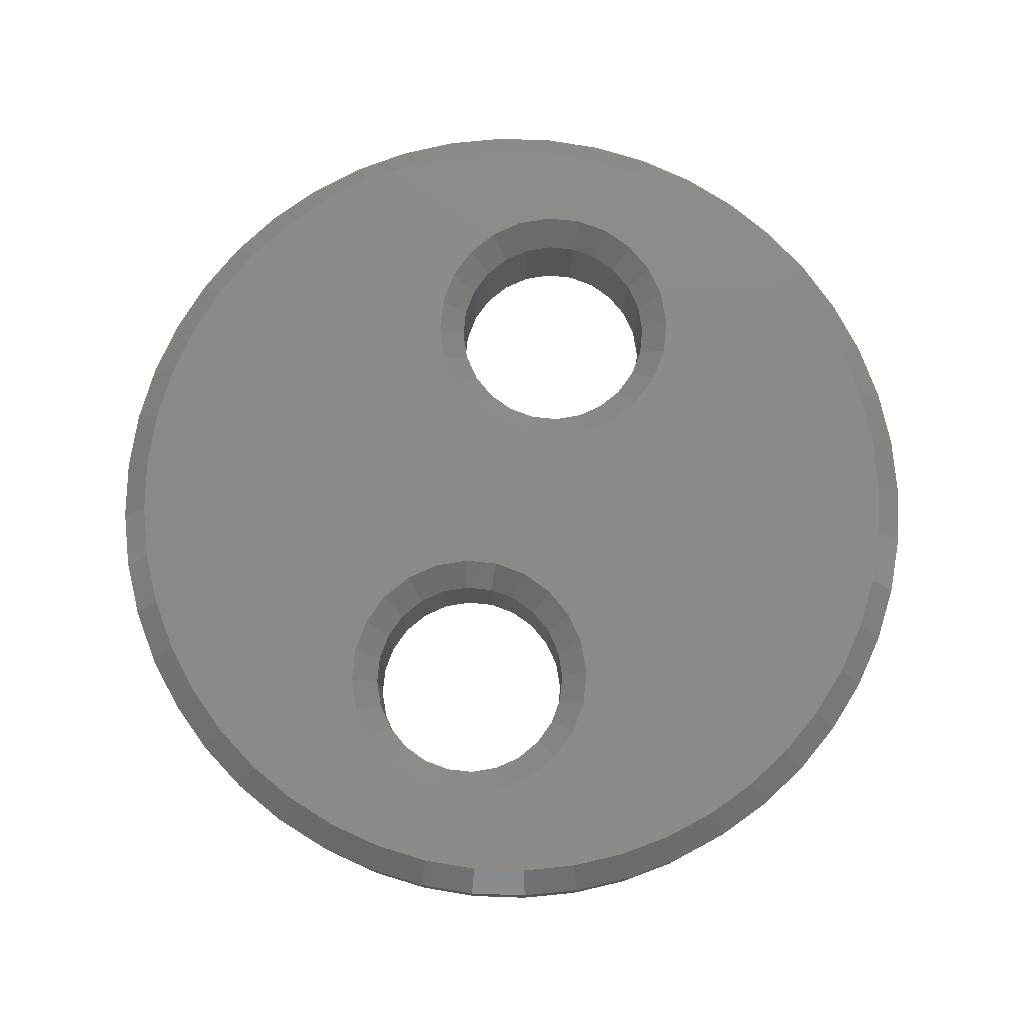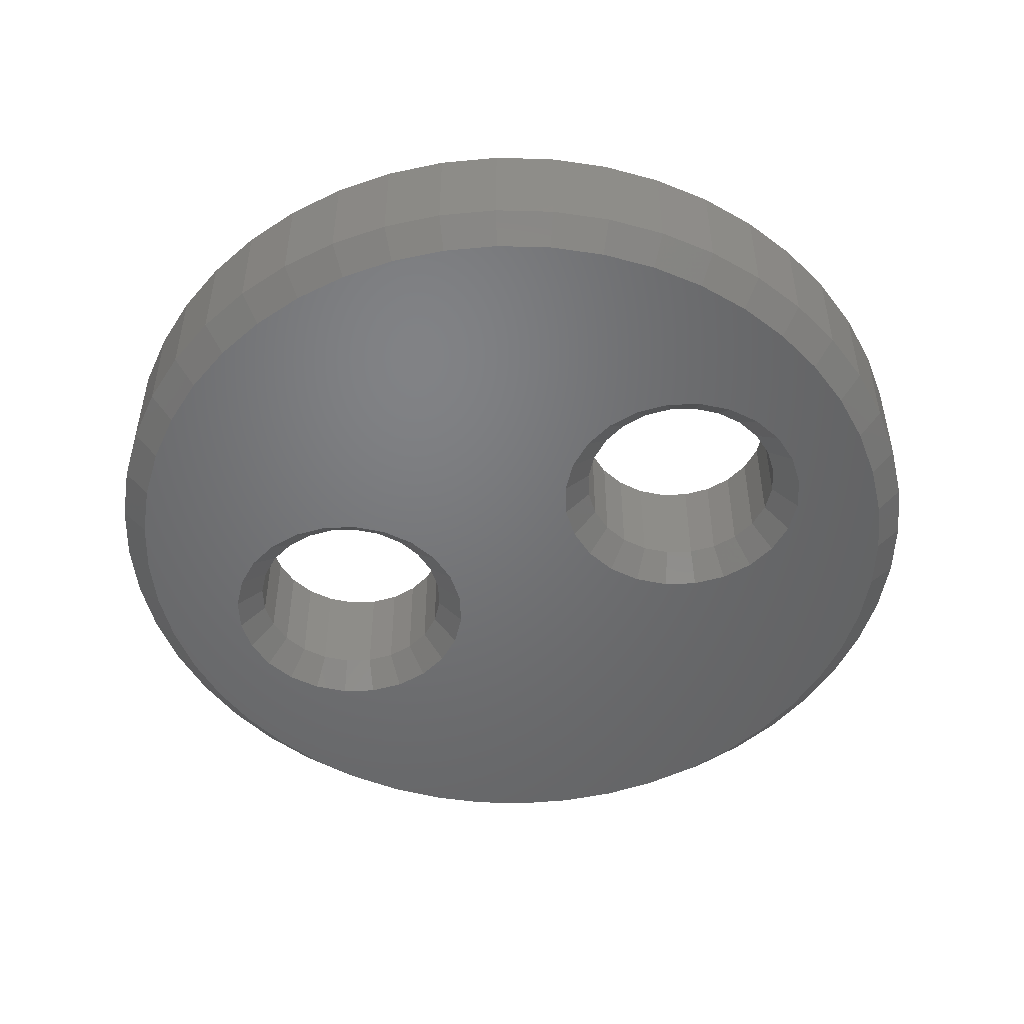
<metadata>
{"format":"stl","ext":"stl","renderer":"f3d","projection":"perspective","resolution":1024,"background":"white","views":[{"elev":78.1,"azim":-166.8,"up":"+Z"},{"elev":-50.1,"azim":-65.4,"up":"+Z"}]}
</metadata>
<code>
# stl→obj: 384 verts, 772 faces
v 16.1 22.17 2.5
v 17.21 22.09 0.5
v 16.1 22.17 0.5
v 17.21 22.09 2.5
v 18.3 21.88 0.5
v 18.3 21.88 2.5
v 19.36 21.52 0.5
v 19.36 21.52 2.5
v 20.35 21.03 0.5
v 20.35 21.03 2.5
v 21.28 20.41 0.5
v 21.28 20.41 2.5
v 22.11 19.68 0.5
v 22.11 19.68 2.5
v 22.85 18.84 2.5
v 22.85 18.84 0.5
v 23.47 17.92 2.5
v 23.47 17.92 0.5
v 23.96 16.92 2.5
v 23.96 16.92 0.5
v 24.31 15.87 2.5
v 24.31 15.87 0.5
v 24.53 14.78 2.5
v 24.53 14.78 0.5
v 24.6 13.67 2.5
v 24.6 13.67 0.5
v 24.53 12.56 2.5
v 24.53 12.56 0.5
v 24.31 11.47 2.5
v 24.31 11.47 0.5
v 23.96 10.41 2.5
v 23.96 10.41 0.5
v 23.47 9.416 2.5
v 23.47 9.416 0.5
v 22.85 8.491 2.5
v 22.85 8.491 0.5
v 22.11 7.655 2.5
v 22.11 7.655 0.5
v 21.28 6.922 0.5
v 21.28 6.922 2.5
v 20.35 6.304 0.5
v 20.35 6.304 2.5
v 19.36 5.813 0.5
v 19.36 5.813 2.5
v 18.3 5.455 0.5
v 18.3 5.455 2.5
v 17.21 5.238 0.5
v 17.21 5.238 2.5
v 16.1 5.166 0.5
v 16.1 5.166 2.5
v 14.99 5.238 0.5
v 14.99 5.238 2.5
v 13.9 5.455 0.5
v 13.9 5.455 2.5
v 12.85 5.813 0.5
v 12.85 5.813 2.5
v 11.85 6.304 0.5
v 11.85 6.304 2.5
v 10.93 6.922 0.5
v 10.93 6.922 2.5
v 10.09 7.655 0.5
v 10.09 7.655 2.5
v 9.361 8.491 2.5
v 9.361 8.491 0.5
v 8.743 9.416 2.5
v 8.743 9.416 0.5
v 8.251 10.41 2.5
v 8.251 10.41 0.5
v 7.894 11.47 2.5
v 7.894 11.47 0.5
v 7.677 12.56 2.5
v 7.677 12.56 0.5
v 7.604 13.67 2.5
v 7.604 13.67 0.5
v 7.677 14.78 2.5
v 7.677 14.78 0.5
v 7.894 15.87 2.5
v 7.894 15.87 0.5
v 8.251 16.92 2.5
v 8.251 16.92 0.5
v 8.743 17.92 2.5
v 8.743 17.92 0.5
v 9.361 18.84 2.5
v 9.361 18.84 0.5
v 10.09 19.68 2.5
v 10.09 19.68 0.5
v 10.93 20.41 0.5
v 10.93 20.41 2.5
v 11.85 21.03 0.5
v 11.85 21.03 2.5
v 12.85 21.52 0.5
v 12.85 21.52 2.5
v 13.9 21.88 0.5
v 13.9 21.88 2.5
v 14.99 22.09 0.5
v 14.99 22.09 2.5
v 18.04 18.18 2.5
v 18.1 17.67 0.5
v 18.1 17.67 2.5
v 18.04 18.18 0.5
v 17.84 18.67 2.5
v 17.84 18.67 0.5
v 17.52 19.08 2.5
v 17.52 19.08 0.5
v 17.1 19.4 0.5
v 17.1 19.4 2.5
v 16.62 19.6 0.5
v 16.62 19.6 2.5
v 16.1 19.67 0.5
v 16.1 19.67 2.5
v 15.59 19.6 0.5
v 15.59 19.6 2.5
v 15.1 19.4 0.5
v 15.1 19.4 2.5
v 14.69 19.08 0.5
v 14.69 19.08 2.5
v 14.37 18.67 2.5
v 14.37 18.67 0.5
v 14.17 18.18 2.5
v 14.17 18.18 0.5
v 14.1 17.67 2.5
v 14.1 17.67 0.5
v 14.17 17.15 2.5
v 14.17 17.15 0.5
v 14.37 16.67 2.5
v 14.37 16.67 0.5
v 14.69 16.25 2.5
v 14.69 16.25 0.5
v 15.1 15.93 0.5
v 15.1 15.93 2.5
v 15.59 15.73 0.5
v 15.59 15.73 2.5
v 16.1 15.67 0.5
v 16.1 15.67 2.5
v 16.62 15.73 0.5
v 16.62 15.73 2.5
v 17.1 15.93 0.5
v 17.1 15.93 2.5
v 17.52 16.25 0.5
v 17.52 16.25 2.5
v 17.84 16.67 2.5
v 17.84 16.67 0.5
v 18.04 17.15 2.5
v 18.04 17.15 0.5
v 17.84 10.67 2.5
v 18.04 10.18 0.5
v 18.04 10.18 2.5
v 17.84 10.67 0.5
v 17.52 11.08 2.5
v 17.52 11.08 0.5
v 17.1 11.4 0.5
v 17.1 11.4 2.5
v 16.62 11.6 0.5
v 16.62 11.6 2.5
v 16.1 11.67 0.5
v 16.1 11.67 2.5
v 15.59 11.6 0.5
v 15.59 11.6 2.5
v 15.1 11.4 0.5
v 15.1 11.4 2.5
v 14.69 11.08 0.5
v 14.69 11.08 2.5
v 14.37 10.67 2.5
v 14.37 10.67 0.5
v 14.17 10.18 2.5
v 14.17 10.18 0.5
v 14.1 9.666 2.5
v 14.1 9.666 0.5
v 14.17 9.148 2.5
v 14.17 9.148 0.5
v 14.37 8.666 2.5
v 14.37 8.666 0.5
v 14.69 8.251 2.5
v 14.69 8.251 0.5
v 15.1 7.934 0.5
v 15.1 7.934 2.5
v 15.59 7.734 0.5
v 15.59 7.734 2.5
v 16.1 7.666 0.5
v 16.1 7.666 2.5
v 16.62 7.734 0.5
v 16.62 7.734 2.5
v 17.1 7.934 0.5
v 17.1 7.934 2.5
v 17.52 8.251 0.5
v 17.52 8.251 2.5
v 17.84 8.666 2.5
v 17.84 8.666 0.5
v 18.04 9.148 2.5
v 18.04 9.148 0.5
v 18.1 9.666 2.5
v 18.1 9.666 0.5
v 8.174 12.62 3
v 8.174 14.71 3
v 8.105 13.67 3
v 8.378 15.74 3
v 8.378 11.6 3
v 8.714 10.6 3
v 8.714 16.73 3
v 9.177 9.666 3
v 9.177 17.67 3
v 9.758 18.54 3
v 9.758 8.796 3
v 10.45 19.32 3
v 10.45 8.009 3
v 11.23 7.32 3
v 11.23 20.01 3
v 12.1 6.738 3
v 12.1 20.59 3
v 13.04 6.276 3
v 13.04 21.06 3
v 13.6 9.666 3
v 14.03 5.939 3
v 13.69 9.017 3
v 13.94 8.413 3
v 14.33 7.895 3
v 15.06 5.735 3
v 14.85 7.497 3
v 15.46 7.247 3
v 16.1 5.667 3
v 16.1 7.161 3
v 16.75 7.247 3
v 17.15 5.735 3
v 17.36 7.497 3
v 18.17 5.939 3
v 17.88 7.895 3
v 18.27 8.413 3
v 19.17 6.276 3
v 18.52 9.017 3
v 18.61 9.666 3
v 18.61 17.67 3
v 13.6 17.67 3
v 14.03 21.39 3
v 13.69 18.31 3
v 13.94 18.92 3
v 14.33 19.44 3
v 15.06 21.6 3
v 14.85 19.83 3
v 15.46 20.08 3
v 16.1 21.66 3
v 16.1 20.17 3
v 17.15 21.6 3
v 16.75 20.08 3
v 17.36 19.83 3
v 18.17 21.39 3
v 17.88 19.44 3
v 18.27 18.92 3
v 19.17 21.06 3
v 18.52 18.31 3
v 20.1 6.738 3
v 20.1 20.59 3
v 20.97 7.32 3
v 20.97 20.01 3
v 21.76 8.009 3
v 21.76 19.32 3
v 22.45 8.796 3
v 22.45 18.54 3
v 23.03 9.666 3
v 23.03 17.67 3
v 23.49 10.6 3
v 23.49 16.73 3
v 23.83 11.6 3
v 23.83 15.74 3
v 24.03 12.62 3
v 24.03 14.71 3
v 24.1 13.67 3
v 13.69 10.31 3
v 13.69 17.02 3
v 13.94 10.92 3
v 13.94 16.41 3
v 14.33 11.44 3
v 14.33 15.89 3
v 14.85 15.5 3
v 14.85 11.83 3
v 15.46 15.25 3
v 15.46 12.08 3
v 16.1 12.17 3
v 16.1 15.16 3
v 16.75 12.08 3
v 16.75 15.25 3
v 17.36 15.5 3
v 17.36 11.83 3
v 17.88 11.44 3
v 17.88 15.89 3
v 18.27 16.41 3
v 18.27 10.92 3
v 18.52 17.02 3
v 18.52 10.31 3
v 14.03 21.39 0
v 13.6 17.67 0
v 13.04 21.06 0
v 13.69 18.31 0
v 13.94 18.92 0
v 14.33 19.44 0
v 15.06 21.6 0
v 14.85 19.83 0
v 15.46 20.08 0
v 16.1 21.66 0
v 16.1 20.17 0
v 17.15 21.6 0
v 16.75 20.08 0
v 17.36 19.83 0
v 18.17 21.39 0
v 17.88 19.44 0
v 18.27 18.92 0
v 19.17 21.06 0
v 18.52 18.31 0
v 18.61 17.67 0
v 18.61 9.666 0
v 19.17 6.276 0
v 20.1 6.738 0
v 20.1 20.59 0
v 20.97 7.32 0
v 20.97 20.01 0
v 21.76 8.009 0
v 21.76 19.32 0
v 22.45 8.796 0
v 22.45 18.54 0
v 23.03 9.666 0
v 23.03 17.67 0
v 23.49 10.6 0
v 23.49 16.73 0
v 23.83 11.6 0
v 23.83 15.74 0
v 24.03 14.71 0
v 24.03 12.62 0
v 24.1 13.67 0
v 8.174 14.71 0
v 8.174 12.62 0
v 8.105 13.67 0
v 8.378 15.74 0
v 8.378 11.6 0
v 8.714 16.73 0
v 8.714 10.6 0
v 9.177 9.666 0
v 9.177 17.67 0
v 9.758 18.54 0
v 9.758 8.796 0
v 10.45 19.32 0
v 10.45 8.009 0
v 11.23 7.32 0
v 11.23 20.01 0
v 12.1 6.738 0
v 12.1 20.59 0
v 13.04 6.276 0
v 13.6 9.666 0
v 14.03 5.939 0
v 13.69 9.017 0
v 13.94 8.413 0
v 14.33 7.895 0
v 15.06 5.735 0
v 14.85 7.497 0
v 15.46 7.247 0
v 16.1 5.667 0
v 16.1 7.161 0
v 16.75 7.247 0
v 17.15 5.735 0
v 17.36 7.497 0
v 18.17 5.939 0
v 17.88 7.895 0
v 18.27 8.413 0
v 18.52 9.017 0
v 13.69 17.02 0
v 13.69 10.31 0
v 13.94 16.41 0
v 13.94 10.92 0
v 14.33 15.89 0
v 14.33 11.44 0
v 14.85 15.5 0
v 14.85 11.83 0
v 15.46 15.25 0
v 15.46 12.08 0
v 16.1 12.17 0
v 16.1 15.16 0
v 16.75 15.25 0
v 16.75 12.08 0
v 17.36 15.5 0
v 17.36 11.83 0
v 17.88 15.89 0
v 17.88 11.44 0
v 18.27 16.41 0
v 18.27 10.92 0
v 18.52 17.02 0
v 18.52 10.31 0
f 1 2 3
f 2 1 4
f 4 5 2
f 5 4 6
f 6 7 5
f 7 6 8
f 8 9 7
f 9 8 10
f 10 11 9
f 11 10 12
f 12 13 11
f 13 12 14
f 13 15 16
f 15 13 14
f 16 17 18
f 17 16 15
f 18 19 20
f 19 18 17
f 20 21 22
f 21 20 19
f 22 23 24
f 23 22 21
f 24 25 26
f 25 24 23
f 26 27 28
f 27 26 25
f 28 29 30
f 29 28 27
f 30 31 32
f 31 30 29
f 32 33 34
f 33 32 31
f 34 35 36
f 35 34 33
f 36 37 38
f 37 36 35
f 37 39 38
f 39 37 40
f 40 41 39
f 41 40 42
f 42 43 41
f 43 42 44
f 44 45 43
f 45 44 46
f 46 47 45
f 47 46 48
f 48 49 47
f 49 48 50
f 50 51 49
f 51 50 52
f 52 53 51
f 53 52 54
f 54 55 53
f 55 54 56
f 56 57 55
f 57 56 58
f 58 59 57
f 59 58 60
f 60 61 59
f 61 60 62
f 63 61 62
f 61 63 64
f 65 64 63
f 64 65 66
f 67 66 65
f 66 67 68
f 69 68 67
f 68 69 70
f 71 70 69
f 70 71 72
f 73 72 71
f 72 73 74
f 75 74 73
f 74 75 76
f 77 76 75
f 76 77 78
f 79 78 77
f 78 79 80
f 81 80 79
f 80 81 82
f 83 82 81
f 82 83 84
f 85 84 83
f 84 85 86
f 85 87 86
f 87 85 88
f 88 89 87
f 89 88 90
f 90 91 89
f 91 90 92
f 92 93 91
f 93 92 94
f 94 95 93
f 95 94 96
f 96 3 95
f 3 96 1
f 97 98 99
f 98 97 100
f 101 100 97
f 100 101 102
f 103 102 101
f 102 103 104
f 103 105 104
f 105 103 106
f 106 107 105
f 107 106 108
f 108 109 107
f 109 108 110
f 110 111 109
f 111 110 112
f 112 113 111
f 113 112 114
f 114 115 113
f 115 114 116
f 115 117 118
f 117 115 116
f 118 119 120
f 119 118 117
f 120 121 122
f 121 120 119
f 122 123 124
f 123 122 121
f 124 125 126
f 125 124 123
f 126 127 128
f 127 126 125
f 127 129 128
f 129 127 130
f 130 131 129
f 131 130 132
f 132 133 131
f 133 132 134
f 134 135 133
f 135 134 136
f 136 137 135
f 137 136 138
f 138 139 137
f 139 138 140
f 141 139 140
f 139 141 142
f 143 142 141
f 142 143 144
f 99 144 143
f 144 99 98
f 145 146 147
f 146 145 148
f 149 148 145
f 148 149 150
f 149 151 150
f 151 149 152
f 152 153 151
f 153 152 154
f 154 155 153
f 155 154 156
f 156 157 155
f 157 156 158
f 158 159 157
f 159 158 160
f 160 161 159
f 161 160 162
f 161 163 164
f 163 161 162
f 164 165 166
f 165 164 163
f 166 167 168
f 167 166 165
f 168 169 170
f 169 168 167
f 170 171 172
f 171 170 169
f 172 173 174
f 173 172 171
f 173 175 174
f 175 173 176
f 176 177 175
f 177 176 178
f 178 179 177
f 179 178 180
f 180 181 179
f 181 180 182
f 182 183 181
f 183 182 184
f 184 185 183
f 185 184 186
f 187 185 186
f 185 187 188
f 189 188 187
f 188 189 190
f 191 190 189
f 190 191 192
f 147 192 191
f 192 147 146
f 193 194 195
f 194 193 196
f 196 193 197
f 196 197 198
f 196 198 199
f 199 198 200
f 199 200 201
f 201 200 202
f 202 200 203
f 202 203 204
f 204 203 205
f 204 205 206
f 204 206 207
f 207 206 208
f 207 208 209
f 209 208 210
f 209 210 211
f 211 210 212
f 212 210 213
f 212 213 214
f 214 213 215
f 215 213 216
f 216 213 217
f 216 217 218
f 218 217 219
f 219 217 220
f 219 220 221
f 221 220 222
f 222 220 223
f 222 223 224
f 224 223 225
f 224 225 226
f 226 225 227
f 227 225 228
f 227 228 229
f 229 228 230
f 230 228 231
f 211 232 233
f 232 211 212
f 233 232 234
f 233 234 235
f 233 235 236
f 233 236 237
f 237 236 238
f 237 238 239
f 237 239 240
f 240 239 241
f 240 241 242
f 242 241 243
f 242 243 244
f 242 244 245
f 245 244 246
f 245 246 247
f 245 247 248
f 248 247 249
f 248 249 231
f 248 231 228
f 248 228 250
f 248 250 251
f 251 250 252
f 251 252 253
f 253 252 254
f 253 254 255
f 255 254 256
f 255 256 257
f 257 256 258
f 257 258 259
f 259 258 260
f 259 260 261
f 261 260 262
f 261 262 263
f 263 262 264
f 263 264 265
f 265 264 266
f 267 232 212
f 232 267 268
f 268 267 269
f 268 269 270
f 270 269 271
f 270 271 272
f 272 271 273
f 273 271 274
f 273 274 275
f 275 274 276
f 275 276 277
f 275 277 278
f 278 277 279
f 278 279 280
f 280 279 281
f 281 279 282
f 281 282 283
f 281 283 284
f 284 283 285
f 285 283 286
f 285 286 287
f 287 286 288
f 287 288 230
f 287 230 231
f 289 290 291
f 290 289 292
f 292 289 293
f 293 289 294
f 294 289 295
f 294 295 296
f 296 295 297
f 297 295 298
f 297 298 299
f 299 298 300
f 299 300 301
f 301 300 302
f 302 300 303
f 302 303 304
f 304 303 305
f 305 303 306
f 305 306 307
f 307 306 308
f 308 306 309
f 309 306 310
f 310 306 311
f 311 306 312
f 311 312 313
f 313 312 314
f 313 314 315
f 315 314 316
f 315 316 317
f 317 316 318
f 317 318 319
f 319 318 320
f 319 320 321
f 321 320 322
f 321 322 323
f 323 322 324
f 323 324 325
f 323 325 326
f 326 325 327
f 328 329 330
f 329 328 331
f 329 331 332
f 332 331 333
f 332 333 334
f 334 333 335
f 335 333 336
f 335 336 337
f 335 337 338
f 338 337 339
f 338 339 340
f 340 339 341
f 341 339 342
f 341 342 343
f 343 342 344
f 343 344 345
f 345 344 291
f 345 291 346
f 345 346 347
f 346 291 290
f 347 346 348
f 347 348 349
f 347 349 350
f 347 350 351
f 351 350 352
f 351 352 353
f 351 353 354
f 354 353 355
f 354 355 356
f 354 356 357
f 357 356 358
f 357 358 359
f 359 358 360
f 359 360 361
f 359 361 310
f 310 361 362
f 310 362 309
f 363 346 290
f 346 363 364
f 364 363 365
f 364 365 366
f 366 365 367
f 366 367 368
f 368 367 369
f 368 369 370
f 370 369 371
f 370 371 372
f 372 371 373
f 373 371 374
f 373 374 375
f 373 375 376
f 376 375 377
f 376 377 378
f 378 377 379
f 378 379 380
f 380 379 381
f 380 381 382
f 382 381 383
f 382 383 384
f 384 383 308
f 384 308 309
f 199 81 79
f 81 199 201
f 69 193 71
f 193 69 197
f 196 79 77
f 79 196 199
f 204 88 85
f 88 204 207
f 71 195 73
f 195 71 193
f 242 1 240
f 1 242 4
f 202 85 83
f 85 202 204
f 194 77 75
f 77 194 196
f 195 75 73
f 75 195 194
f 67 197 69
f 197 67 198
f 211 94 92
f 94 211 233
f 207 90 88
f 90 207 209
f 201 83 81
f 83 201 202
f 237 1 96
f 1 237 240
f 233 96 94
f 96 233 237
f 209 92 90
f 92 209 211
f 62 203 63
f 203 62 205
f 44 250 228
f 250 44 42
f 65 198 67
f 198 65 200
f 42 252 250
f 252 42 40
f 63 200 65
f 200 63 203
f 58 206 60
f 206 58 208
f 56 208 58
f 208 56 210
f 50 217 52
f 217 50 220
f 50 223 220
f 223 50 48
f 48 225 223
f 225 48 46
f 46 228 225
f 228 46 44
f 60 205 62
f 205 60 206
f 52 213 54
f 213 52 217
f 54 210 56
f 210 54 213
f 152 279 154
f 279 152 282
f 2 298 3
f 298 2 300
f 145 283 149
f 283 145 286
f 11 316 314
f 316 11 13
f 16 320 318
f 320 16 18
f 9 314 312
f 314 9 11
f 2 303 300
f 303 2 5
f 20 324 322
f 324 20 22
f 13 318 316
f 318 13 16
f 5 306 303
f 306 5 7
f 18 322 320
f 322 18 20
f 158 277 276
f 277 158 156
f 22 325 324
f 325 22 24
f 154 277 156
f 277 154 279
f 7 312 306
f 312 7 9
f 149 282 152
f 282 149 283
f 347 51 53
f 51 347 351
f 317 38 315
f 38 317 36
f 315 39 313
f 39 315 38
f 319 36 317
f 36 319 34
f 313 41 311
f 41 313 39
f 310 45 359
f 45 310 43
f 327 28 326
f 28 327 26
f 323 32 321
f 32 323 30
f 357 49 354
f 49 357 47
f 345 53 55
f 53 345 347
f 351 49 51
f 49 351 354
f 24 327 325
f 327 24 26
f 311 43 310
f 43 311 41
f 359 47 357
f 47 359 45
f 326 30 323
f 30 326 28
f 321 34 319
f 34 321 32
f 27 266 264
f 266 27 25
f 259 15 257
f 15 259 17
f 261 17 259
f 17 261 19
f 253 10 251
f 10 253 12
f 251 8 248
f 8 251 10
f 29 264 262
f 264 29 27
f 31 262 260
f 262 31 29
f 257 14 255
f 14 257 15
f 255 12 253
f 12 255 14
f 37 256 254
f 256 37 35
f 33 260 258
f 260 33 31
f 40 254 252
f 254 40 37
f 265 21 263
f 21 265 23
f 266 23 265
f 23 266 25
f 263 19 261
f 19 263 21
f 35 258 256
f 258 35 33
f 272 125 270
f 125 272 127
f 284 141 140
f 141 284 285
f 270 123 268
f 123 270 125
f 275 130 273
f 130 275 132
f 280 138 136
f 138 280 281
f 121 234 232
f 234 121 119
f 280 134 278
f 134 280 136
f 248 6 245
f 6 248 8
f 273 127 272
f 127 273 130
f 281 140 138
f 140 281 284
f 268 121 232
f 121 268 123
f 99 249 97
f 249 99 231
f 245 4 242
f 4 245 6
f 287 99 143
f 99 287 231
f 285 143 141
f 143 285 287
f 278 132 275
f 132 278 134
f 229 191 189
f 191 229 230
f 147 286 145
f 286 147 288
f 191 288 147
f 288 191 230
f 227 189 187
f 189 227 229
f 226 187 186
f 187 226 227
f 108 241 110
f 241 108 243
f 224 186 184
f 186 224 226
f 119 235 234
f 235 119 117
f 114 239 238
f 239 114 112
f 101 246 103
f 246 101 247
f 103 244 106
f 244 103 246
f 117 236 235
f 236 117 116
f 116 238 236
f 238 116 114
f 97 247 101
f 247 97 249
f 112 241 239
f 241 112 110
f 106 243 108
f 243 106 244
f 216 171 215
f 171 216 173
f 221 178 219
f 178 221 180
f 165 269 267
f 269 165 163
f 163 271 269
f 271 163 162
f 215 169 214
f 169 215 171
f 222 184 182
f 184 222 224
f 167 267 212
f 267 167 165
f 219 176 218
f 176 219 178
f 160 276 274
f 276 160 158
f 222 180 221
f 180 222 182
f 162 274 271
f 274 162 160
f 214 167 212
f 167 214 169
f 218 173 216
f 173 218 176
f 129 371 369
f 371 129 131
f 142 379 139
f 379 142 381
f 126 367 365
f 367 126 128
f 293 120 292
f 120 293 118
f 135 374 133
f 374 135 375
f 294 118 293
f 118 294 115
f 98 383 144
f 383 98 308
f 122 363 290
f 363 122 124
f 128 369 367
f 369 128 129
f 124 365 363
f 365 124 126
f 131 374 371
f 374 131 133
f 292 122 290
f 122 292 120
f 139 377 137
f 377 139 379
f 296 115 294
f 115 296 113
f 137 375 135
f 375 137 377
f 144 381 142
f 381 144 383
f 372 159 370
f 159 372 157
f 370 161 368
f 161 370 159
f 378 150 151
f 150 378 380
f 376 151 153
f 151 376 378
f 174 352 350
f 352 174 175
f 170 349 348
f 349 170 172
f 172 350 349
f 350 172 174
f 382 146 148
f 146 382 384
f 175 353 352
f 353 175 177
f 168 348 346
f 348 168 170
f 364 168 346
f 168 364 166
f 373 157 372
f 157 373 155
f 368 164 366
f 164 368 161
f 380 148 150
f 148 380 382
f 366 166 364
f 166 366 164
f 376 155 373
f 155 376 153
f 188 360 185
f 360 188 361
f 190 361 188
f 361 190 362
f 185 358 183
f 358 185 360
f 192 362 190
f 362 192 309
f 181 355 179
f 355 181 356
f 183 356 181
f 356 183 358
f 384 192 146
f 192 384 309
f 177 355 353
f 355 177 179
f 76 330 74
f 330 76 328
f 340 59 61
f 59 340 341
f 80 331 78
f 331 80 333
f 341 57 59
f 57 341 343
f 82 333 80
f 333 82 336
f 334 66 68
f 66 334 335
f 84 336 82
f 336 84 337
f 78 328 76
f 328 78 331
f 338 61 64
f 61 338 340
f 86 337 84
f 337 86 339
f 87 339 86
f 339 87 342
f 330 72 74
f 72 330 329
f 329 70 72
f 70 329 332
f 343 55 57
f 55 343 345
f 335 64 66
f 64 335 338
f 332 68 70
f 68 332 334
f 302 104 105
f 104 302 304
f 3 295 95
f 295 3 298
f 301 109 299
f 109 301 107
f 307 98 100
f 98 307 308
f 299 111 297
f 111 299 109
f 297 113 296
f 113 297 111
f 301 105 107
f 105 301 302
f 89 342 87
f 342 89 344
f 91 344 89
f 344 91 291
f 93 291 91
f 291 93 289
f 304 102 104
f 102 304 305
f 305 100 102
f 100 305 307
f 95 289 93
f 289 95 295

</code>
